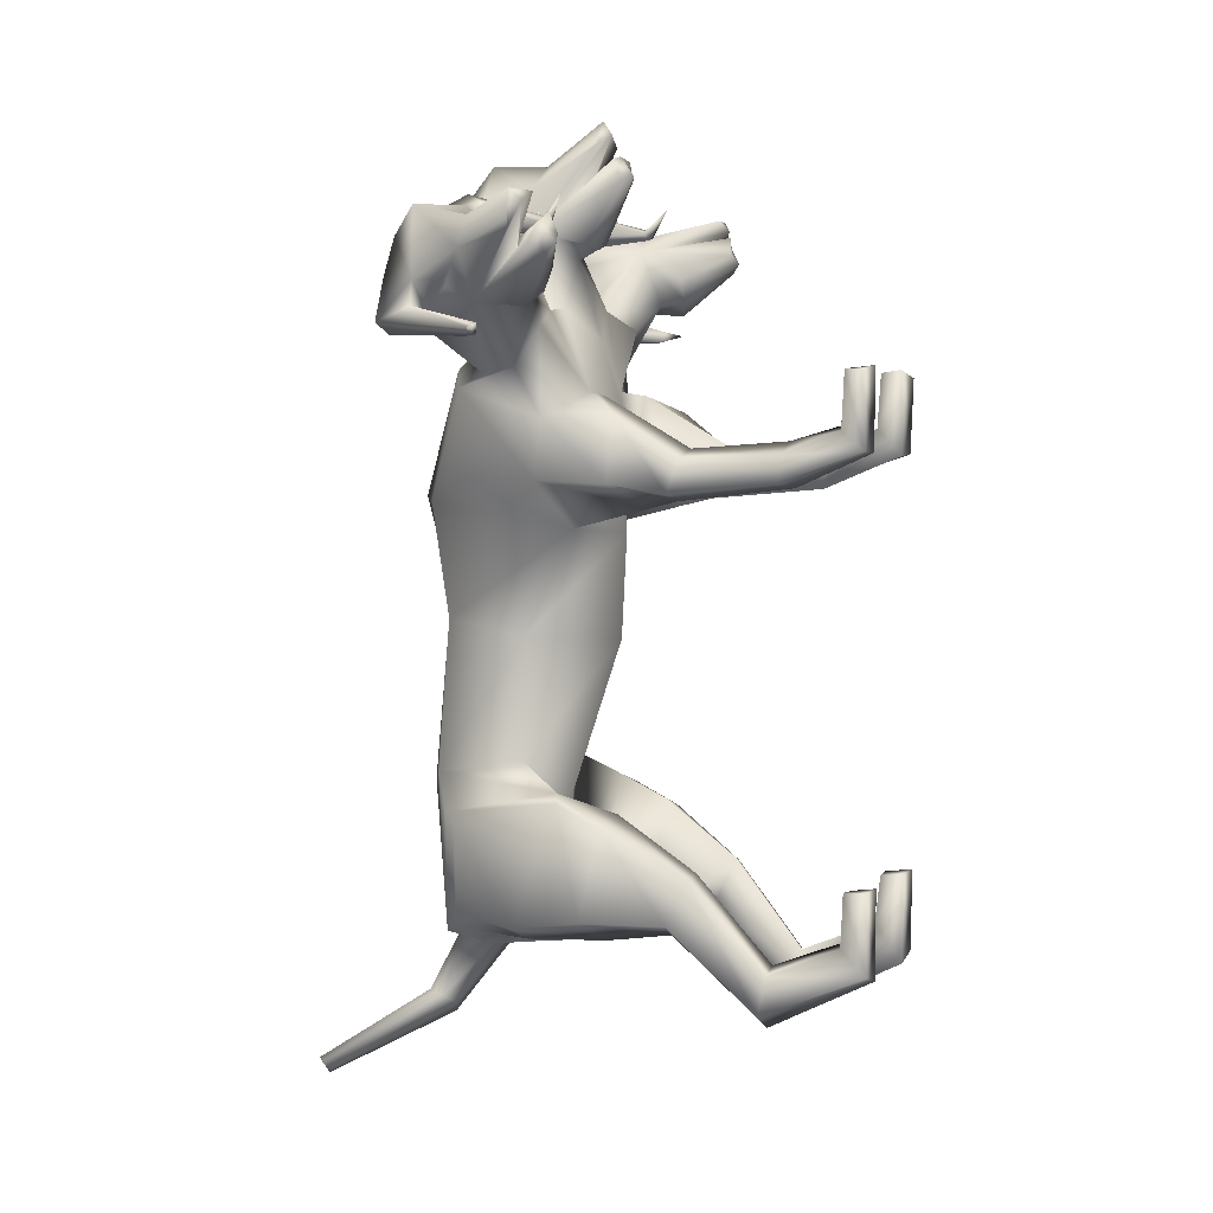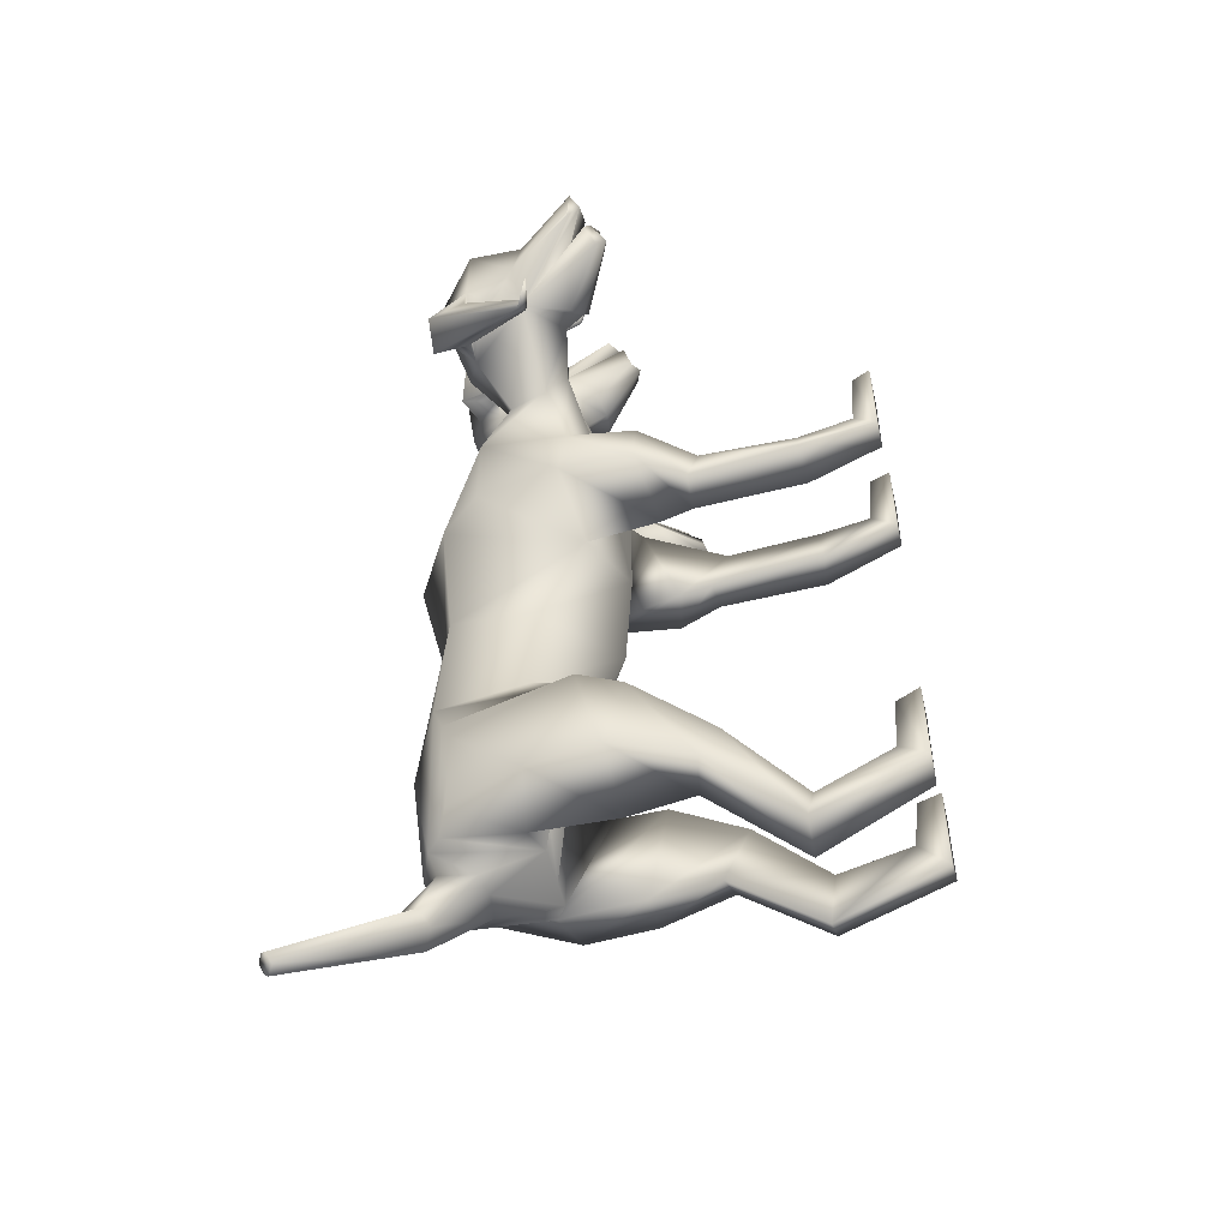
<metadata>
{"format":"obj","ext":"obj","renderer":"f3d","projection":"perspective","resolution":1024,"background":"white","views":[{"elev":2.5,"azim":-67.6,"up":"+Z"},{"elev":-51.1,"azim":-77.0,"up":"+Z"}]}
</metadata>
<code>
o Cerberus_Cube.004
v -0.2398 -0.1144 -0.504
v 0.2398 -0.1144 -0.504
v -0.235 0.2234 -0.5712
v 0.235 0.2234 -0.5712
v -0.1637 0.2326 -0.9005
v 0.1637 0.2326 -0.9005
v -0.1547 0.01293 -0.9225
v 0.1547 0.01293 -0.9225
v -0.3158 -0.0152 -0.8657
v 0.3158 -0.0152 -0.8657
v -0.213 0.2053 -0.845
v 0.213 0.2053 -0.845
v -0.2239 0.203 -0.6045
v 0.2239 0.203 -0.6045
v -0.2901 -0.1324 -0.5253
v 0.2901 -0.1324 -0.5253
v -0.2114 -0.4774 -0.7258
v 0.2114 -0.4774 -0.7258
v -0.2433 -0.4281 -0.8469
v 0.2433 -0.4281 -0.8469
v -0.1472 -0.4112 -0.8847
v 0.1472 -0.4112 -0.8847
v -0.1576 -0.486 -0.7115
v 0.1576 -0.486 -0.7115
v -0.1508 -0.891 -0.8697
v 0.1508 -0.891 -0.8697
v -0.1337 -0.9735 -0.97
v 0.1337 -0.9735 -0.97
v -0.2167 -0.9756 -0.9464
v 0.2167 -0.9756 -0.9464
v -0.1942 -0.8971 -0.8816
v 0.1942 -0.8971 -0.8816
v -0.2006 -0.9062 -0.7316
v 0.2006 -0.9062 -0.7316
v -0.2295 -0.9739 -0.726
v 0.2295 -0.9739 -0.726
v -0.1259 -0.9739 -0.727
v 0.1259 -0.9739 -0.727
v -0.1408 -0.9093 -0.7339
v 0.1408 -0.9093 -0.7339
v -0.1124 -0.6709 -1.122
v 0.1124 -0.6709 -1.122
v -0.126 -0.6902 -0.9499
v 0.126 -0.6902 -0.9499
v -0.2072 -0.6734 -1.075
v 0.2072 -0.6734 -1.075
v -0.1771 -0.6882 -0.9723
v 0.1771 -0.6882 -0.9723
v -0.1835 -0.2704 -0.5604
v 0.1835 -0.2704 -0.5604
v -0.2875 -0.261 -0.5871
v 0.2875 -0.261 -0.5871
v -0.3269 -0.2123 -0.8384
v 0.3269 -0.2123 -0.8384
v -0.1419 -0.2218 -0.9132
v 0.1419 -0.2218 -0.9132
v 0.08759 -0.1689 0.5895
v -0.01941 -0.2194 0.5168
v -0.001878 0.2973 0.5631
v 0.006328 0.3955 0.2998
v 0.01345 -0.2161 0.196
v -0.2073 0.2755 0.2823
v 0.2216 0.2769 0.3066
v -0.1439 -0.1224 0.209
v 0.1626 -0.1248 0.2244
v -0.2026 0.004849 -0.423
v 0.2057 0.00592 -0.4425
v -0.1996 0.2611 -0.4645
v 0.197 0.2622 -0.4835
v -0.002878 -0.05985 -0.5301
v -0.003248 0.3656 -0.5079
v -0.3162 -0.0798 0.3401
v 0.3201 -0.08885 0.3682
v -0.2688 0.1657 0.3442
v 0.2783 0.1648 0.3685
v -0.2653 0.1641 0.5914
v 0.2515 0.1486 0.6144
v -0.3059 -0.09825 0.505
v 0.2843 -0.1166 0.5312
v -0.2314 -0.4603 0.3949
v 0.236 -0.4597 0.4108
v -0.2386 -0.4277 0.3006
v 0.2516 -0.4248 0.3184
v -0.1353 -0.4239 0.2838
v 0.1502 -0.4201 0.2926
v -0.1602 -0.4686 0.4238
v 0.1625 -0.4684 0.433
v -0.1584 -0.8891 0.4811
v 0.1563 -0.8896 0.4802
v -0.1352 -0.9651 0.4091
v 0.1363 -0.9647 0.4064
v -0.2213 -0.965 0.4109
v 0.2221 -0.9648 0.412
v -0.2101 -0.8986 0.4637
v 0.2088 -0.899 0.4651
v -0.2287 -0.9124 0.6228
v 0.2287 -0.9124 0.6228
v -0.2548 -0.9648 0.6197
v 0.2548 -0.9648 0.6196
v -0.1217 -0.9648 0.6369
v 0.1217 -0.9648 0.6369
v -0.1368 -0.9056 0.6298
v 0.1368 -0.9056 0.6298
v -0.1257 -0.7493 0.3179
v 0.1366 -0.7462 0.3175
v -0.1509 -0.7413 0.4411
v 0.1509 -0.7414 0.4426
v -0.2498 -0.7402 0.3313
v 0.2591 -0.7381 0.3421
v -0.2234 -0.7392 0.4029
v 0.2264 -0.7387 0.4111
v -0.1576 -0.2211 0.5678
v 0.1477 -0.2215 0.5796
v -0.2735 -0.2927 0.5135
v 0.2678 -0.2928 0.5349
v -0.3243 -0.2942 0.3292
v 0.3347 -0.2924 0.3558
v -0.1275 -0.3315 0.2623
v 0.1444 -0.3285 0.2713
v -0.09782 -0.02173 -0.9348
v 0.09782 -0.02173 -0.9348
v -0.1388 0.2648 -0.92
v 0.1388 0.2648 -0.92
v 0 -0.02625 -0.9511
v 0 0.3172 -0.8782
v 0 0.2821 -0.9394
v 0 0.1437 -0.9539
v -0.07509 0.2585 -0.9357
v 0.07509 0.2585 -0.9357
v -0.07828 0.1523 -0.9588
v 0.07828 0.1523 -0.9588
v -0.1427 0.2791 -1.105
v -0.05357 0.2791 -1.164
v -0.1207 0.3282 -1.093
v -0.04318 0.3282 -1.126
v -0.09671 0.256 -1.129
v -0.08019 0.3424 -1.105
v -0.2337 0.6184 -1.296
v -0.2521 0.5776 -1.317
v -0.2548 0.6092 -1.283
v -0.2181 0.6092 -1.314
v -0.2706 0.5936 -1.295
v -0.2269 0.5936 -1.332
v -0.1619 0.01259 -0.08529
v 0.2331 0.01416 -0.08994
v -0.1405 0.2558 -0.04413
v 0.21 0.2572 -0.04825
v 0.03657 -0.1915 -0.09878
v 0.03445 0.3147 -0.04188
v 0.1254 0.1327 0.8911
v 0.08953 -0.02538 1.026
v 0.02146 0.01711 1.145
v 0.1135 0.1279 1.097
v 0.01855 -0.1848 1.253
v -0.000225 -0.1789 1.267
v -0.03288 0.1662 1.216
v -0.05251 -0.1986 1.282
v 0.08041 0.09463 1.073
v 0.04448 0.04266 1.101
v 0.08513 0.05428 1.058
v 0.1199 0.1013 1.022
v 0.006246 -0.2277 1.213
v -0.05093 -0.2229 1.222
v -0.01309 -0.2451 1.159
v 0.03342 -0.1453 0.9904
v 0.09632 0.2516 1.061
v -0.02181 0.2821 1.086
v 0.07994 0.2129 0.9559
v -0.01829 0.2699 0.9948
v 0.186 0.2305 0.9383
v 0.2244 0.2066 1.034
v 0.168 0.1146 1.061
v 0.1514 0.1321 0.943
v 0.1672 -0.07274 0.9975
v 0.149 -0.07306 1.022
v 0.1734 -0.06033 1.03
v 0.1852 -0.05499 1.006
v 0.2097 -0.1079 1.081
v -0.009386 0.1993 0.7221
v 0.107 0.006479 0.7888
v 0.1059 -0.1183 0.8165
v -0.02584 -0.1586 0.7238
v 0.2906 -0.1352 0.7732
v 0.149 -0.09635 0.8147
v 0.3434 -0.08001 0.6702
v 0.1788 0.01042 0.8074
v 0.3236 0.02159 0.6546
v -0.01402 0.2306 0.8585
v 0.2535 0.05231 0.7172
v -0.1901 0.2014 0.6423
v 0.174 0.1904 0.6585
v -0.2831 0.07686 0.6934
v -0.3499 0.0524 0.6246
v -0.2208 0.02871 0.7896
v -0.3781 -0.0527 0.6382
v -0.2016 -0.08031 0.7991
v -0.3397 -0.1087 0.7466
v -0.1611 -0.1061 0.8046
v -0.1483 0.01816 0.7775
v -0.0328 -0.09442 0.9464
v -0.2864 -0.08517 1.059
v -0.2508 -0.03505 0.987
v -0.2416 -0.04134 1.012
v -0.218 -0.05627 1.006
v -0.2338 -0.0544 0.9797
v -0.1946 0.1479 0.9276
v -0.2231 0.1325 1.043
v -0.2682 0.2292 1.012
v -0.2195 0.2491 0.9202
v -0.1175 0.222 0.9472
v -0.1395 0.2624 1.05
v -0.03675 -0.1532 0.9747
v -0.107 -0.1389 0.9842
v -0.05029 -0.2622 1.167
v -0.08497 -0.2418 1.156
v -0.1073 -0.2225 1.208
v -0.03392 -0.06501 1.002
v -0.1731 0.1147 1.009
v -0.1461 0.06486 1.048
v -0.1107 0.04976 1.094
v -0.1391 0.1047 1.064
v -0.05302 -0.1729 1.32
v -0.03991 0.00211 1.205
v -0.1012 -0.1742 1.263
v -0.1191 -0.1785 1.247
v -0.171 0.1409 1.084
v -0.09407 0.0224 1.14
v -0.1549 -0.01419 1.016
v -0.1641 0.1459 0.8782
v -0.1194 -0.162 0.5805
v 0.2291 0.03857 0.9498
v 0.3537 -0.1245 1.006
v 0.4792 -0.08097 1.059
v 0.373 0.02068 1.097
v 0.5615 -0.2881 1.111
v 0.5846 -0.2809 1.11
v 0.5657 -0.09252 1.062
v 0.659 -0.2722 1.117
v 0.384 -0.006444 1.053
v 0.4319 -0.05542 1.044
v 0.3725 -0.0459 1.039
v 0.3203 -0.001076 1.041
v 0.4324 -0.1467 0.8984
v 0.5538 -0.3268 1.059
v 0.533 -0.3378 1.004
v 0.5665 -0.3501 0.9823
v 0.3796 -0.2344 0.9232
v 0.4214 -0.2317 0.8643
v 0.3564 0.1479 1.075
v 0.302 0.119 0.9801
v 0.2096 0.1246 1.038
v 0.2441 0.08945 1.131
v 0.3086 0.003377 1.102
v 0.2434 0.03112 1.006
v 0.2768 -0.1775 1.029
v 0.3069 -0.1773 1.036
v 0.293 -0.1683 1.06
v 0.2682 -0.1628 1.05
v 0.301 -0.2234 1.115
v 0.3957 -0.1715 0.8567
v 0.3083 0.155 0.8486
v 0.6598 -0.1381 0.7814
v 0.5837 -0.08781 0.7572
v 0.5932 -0.09693 0.7808
v 0.5723 -0.1142 0.7898
v 0.5669 -0.1085 0.76
v 0.4936 0.09057 0.7732
v 0.5915 0.07059 0.8397
v 0.6005 0.1741 0.7999
v 0.5029 0.1943 0.7652
v 0.3989 0.1848 0.9538
v 0.4448 0.153 0.8475
v 0.4609 0.1908 1.022
v 0.527 0.1884 0.9164
v 0.479 -0.2086 0.827
v 0.5839 -0.3246 0.9544
v 0.6015 -0.3148 1.028
v 0.6342 -0.3058 0.9809
v 0.5322 0.04927 0.8437
v 0.5398 -0.006154 0.8839
v 0.5441 -0.02875 0.9396
v 0.5428 0.03129 0.9055
v 0.6349 -0.2951 1.085
v 0.5595 0.0683 1.097
v 0.6577 -0.2635 1.042
v 0.6611 -0.2645 1.018
v 0.5788 0.06959 0.9054
v 0.5627 -0.06111 0.981
v 0.5286 -0.08096 0.8397
v 0.4385 0.08832 0.7554
v -0.4667 0.1297 0.7151
v -0.579 -0.03029 0.7904
v -0.6235 -0.006846 0.9282
v -0.6209 0.1245 0.852
v -0.743 -0.2002 0.9559
v -0.7416 -0.1995 0.98
v -0.6189 0.1222 1.045
v -0.7257 -0.2328 1.025
v -0.5887 0.08305 0.8551
v -0.5985 0.02352 0.8888
v -0.5872 0.0454 0.8337
v -0.571 0.09974 0.7947
v -0.7167 -0.244 0.9208
v -0.6892 -0.2557 0.9705
v -0.6662 -0.2674 0.8988
v -0.5402 -0.1619 0.7817
v -0.5596 0.2381 0.8681
v -0.5032 0.2349 0.9792
v -0.4752 0.195 0.8066
v -0.4362 0.223 0.9166
v -0.5217 0.2412 0.7196
v -0.6235 0.2301 0.7455
v -0.6276 0.1264 0.7855
v -0.5228 0.1371 0.728
v -0.6124 -0.05459 0.7075
v -0.621 -0.05963 0.7367
v -0.6393 -0.04054 0.726
v -0.6269 -0.03243 0.7033
v -0.7092 -0.07548 0.7205
v -0.3397 0.1847 0.8197
v -0.4569 -0.1325 0.8188
v -0.3905 -0.1917 1.084
v -0.3468 -0.1346 1.023
v -0.3727 -0.1378 1.03
v -0.3852 -0.1456 1.006
v -0.3548 -0.1486 1.001
v -0.3005 0.056 0.9813
v -0.3764 0.03471 1.072
v -0.307 0.1147 1.106
v -0.2613 0.1462 1.017
v -0.3484 0.1488 0.9512
v -0.4081 0.1829 1.041
v -0.4886 -0.19 0.8238
v -0.4525 -0.1964 0.8862
v -0.6537 -0.2943 0.928
v -0.6213 -0.285 0.9523
v -0.6458 -0.2719 1.005
v -0.4947 -0.1042 0.8572
v -0.3829 0.03109 1.009
v -0.4386 -0.008791 1.003
v -0.4988 -0.01285 1.002
v -0.4477 0.0316 1.016
v -0.7503 -0.2078 1.054
v -0.6366 -0.03752 1.009
v -0.6767 -0.2232 1.054
v -0.6545 -0.2325 1.057
v -0.4381 0.05779 1.06
v -0.5493 -0.03392 1.013
v -0.4241 -0.0889 0.9709
v -0.2807 0.06189 0.9272
f 11 5 7
f 11 7 9
f 8 6 12
f 8 12 10
f 13 3 5
f 13 5 11
f 6 4 14
f 6 14 12
f 15 1 3
f 15 3 13
f 4 2 16
f 4 16 14
f 9 15 13
f 9 13 11
f 14 16 10
f 14 10 12
f 39 25 31
f 39 31 33
f 32 26 40
f 32 40 34
f 33 31 29
f 33 29 35
f 30 32 34
f 30 34 36
f 35 29 27
f 35 27 37
f 28 30 36
f 28 36 38
f 37 27 25
f 37 25 39
f 26 28 38
f 26 38 40
f 35 37 39
f 35 39 33
f 40 38 36
f 40 36 34
f 43 41 21
f 43 21 23
f 22 42 44
f 22 44 24
f 25 27 41
f 25 41 43
f 42 28 26
f 42 26 44
f 41 45 19
f 41 19 21
f 20 46 42
f 20 42 22
f 27 29 45
f 27 45 41
f 46 30 28
f 46 28 42
f 45 47 17
f 45 17 19
f 18 48 46
f 18 46 20
f 29 31 47
f 29 47 45
f 48 32 30
f 48 30 46
f 47 43 23
f 47 23 17
f 24 44 48
f 24 48 18
f 31 25 43
f 31 43 47
f 44 26 32
f 44 32 48
f 1 15 51
f 1 51 49
f 52 16 2
f 52 2 50
f 17 23 49
f 17 49 51
f 50 24 18
f 50 18 52
f 53 51 15
f 53 15 9
f 16 52 54
f 16 54 10
f 19 17 51
f 19 51 53
f 52 18 20
f 52 20 54
f 55 53 9
f 55 9 7
f 10 54 56
f 10 56 8
f 21 19 53
f 21 53 55
f 54 20 22
f 54 22 56
f 7 1 49
f 7 49 55
f 50 2 8
f 50 8 56
f 23 21 55
f 23 55 49
f 56 22 24
f 56 24 50
f 61 58 230
f 61 230 64
f 57 58 61
f 57 61 65
f 74 62 64
f 74 64 72
f 65 63 75
f 65 75 73
f 72 78 76
f 72 76 74
f 77 79 73
f 77 73 75
f 102 88 94
f 102 94 96
f 95 89 103
f 95 103 97
f 96 94 92
f 96 92 98
f 93 95 97
f 93 97 99
f 98 92 90
f 98 90 100
f 91 93 99
f 91 99 101
f 100 90 88
f 100 88 102
f 89 91 101
f 89 101 103
f 98 100 102
f 98 102 96
f 103 101 99
f 103 99 97
f 106 104 84
f 106 84 86
f 85 105 107
f 85 107 87
f 88 90 104
f 88 104 106
f 105 91 89
f 105 89 107
f 104 108 82
f 104 82 84
f 83 109 105
f 83 105 85
f 90 92 108
f 90 108 104
f 109 93 91
f 109 91 105
f 108 110 80
f 108 80 82
f 81 111 109
f 81 109 83
f 92 94 110
f 92 110 108
f 111 95 93
f 111 93 109
f 110 106 86
f 110 86 80
f 87 107 111
f 87 111 81
f 94 88 106
f 94 106 110
f 107 89 95
f 107 95 111
f 114 112 230
f 114 230 78
f 57 113 115
f 57 115 79
f 80 86 112
f 80 112 114
f 113 87 81
f 113 81 115
f 116 114 78
f 116 78 72
f 79 115 117
f 79 117 73
f 82 80 114
f 82 114 116
f 115 81 83
f 115 83 117
f 118 116 72
f 118 72 64
f 73 117 119
f 73 119 65
f 84 82 116
f 84 116 118
f 117 83 85
f 117 85 119
f 64 230 112
f 64 112 118
f 113 57 65
f 113 65 119
f 86 84 118
f 86 118 112
f 119 85 87
f 119 87 113
f 124 70 66
f 124 66 120
f 67 70 124
f 67 124 121
f 122 68 71
f 122 71 125
f 71 69 123
f 71 123 125
f 122 5 3
f 122 3 68
f 4 6 123
f 4 123 69
f 120 7 5
f 120 5 122
f 6 8 121
f 6 121 123
f 1 7 120
f 1 120 66
f 121 8 2
f 121 2 67
f 1 66 68
f 1 68 3
f 69 67 2
f 69 2 4
f 128 122 125
f 128 125 126
f 125 123 129
f 125 129 126
f 127 124 120
f 127 120 130
f 121 124 127
f 121 127 131
f 130 120 122
f 130 122 128
f 123 121 131
f 123 131 129
f 132 130 128
f 132 128 134
f 129 131 133
f 129 133 135
f 136 127 130
f 136 130 132
f 131 127 136
f 131 136 133
f 134 128 126
f 134 126 137
f 126 129 135
f 126 135 137
f 140 134 137
f 140 137 138
f 137 135 141
f 137 141 138
f 139 136 132
f 139 132 142
f 133 136 139
f 133 139 143
f 142 132 134
f 142 134 140
f 135 133 143
f 135 143 141
f 138 139 142
f 138 142 140
f 143 139 138
f 143 138 141
f 146 144 64
f 146 64 62
f 65 145 147
f 65 147 63
f 68 66 144
f 68 144 146
f 145 67 69
f 145 69 147
f 144 148 61
f 144 61 64
f 61 148 145
f 61 145 65
f 66 70 148
f 66 148 144
f 148 70 67
f 148 67 145
f 149 146 62
f 149 62 60
f 63 147 149
f 63 149 60
f 71 68 146
f 71 146 149
f 147 69 71
f 147 71 149
f 152 155 154
f 152 154 151
f 152 223 222
f 152 222 155
f 152 153 156
f 152 156 223
f 154 155 222
f 154 222 157
f 153 158 161
f 153 161 150
f 152 159 158
f 152 158 153
f 151 160 159
f 151 159 152
f 150 161 160
f 150 160 151
f 161 158 159
f 161 159 160
f 151 154 157
f 151 157 217
f 151 217 163
f 151 163 162
f 163 214 164
f 163 164 162
f 214 212 165
f 214 165 164
f 151 162 164
f 151 164 165
f 153 166 167
f 153 167 156
f 166 168 169
f 166 169 167
f 168 170 173
f 168 173 150
f 166 171 170
f 166 170 168
f 153 172 171
f 153 171 166
f 150 173 172
f 150 172 153
f 173 174 175
f 173 175 172
f 172 175 176
f 172 176 171
f 171 176 177
f 171 177 170
f 170 177 174
f 170 174 173
f 174 178 175
f 174 177 178
f 176 178 177
f 175 178 176
f 151 165 212
f 151 212 200
f 151 181 180
f 151 180 150
f 200 182 181
f 200 181 151
f 57 181 182
f 57 182 58
f 77 187 185
f 77 185 79
f 180 181 184
f 180 184 186
f 57 79 185
f 57 185 183
f 150 188 169
f 150 169 168
f 150 180 179
f 150 179 188
f 187 77 191
f 187 191 189
f 189 191 180
f 189 180 186
f 76 190 62
f 76 62 74
f 63 191 77
f 63 77 75
f 59 179 180
f 59 180 191
f 190 59 60
f 190 60 62
f 60 59 191
f 60 191 63
f 59 190 199
f 59 199 179
f 229 188 179
f 229 179 199
f 229 210 169
f 229 169 188
f 230 58 182
f 230 182 198
f 200 228 198
f 200 198 182
f 228 229 199
f 228 199 198
f 228 200 212
f 228 212 213
f 204 203 201
f 203 202 201
f 205 201 202
f 205 204 201
f 209 206 205
f 209 205 202
f 208 209 202
f 208 202 203
f 207 208 203
f 207 203 204
f 206 207 204
f 206 204 205
f 229 226 207
f 229 207 206
f 226 211 208
f 226 208 207
f 211 210 209
f 211 209 208
f 210 229 206
f 210 206 209
f 211 167 169
f 211 169 210
f 226 156 167
f 226 167 211
f 228 213 215
f 228 215 216
f 214 215 213
f 214 213 212
f 163 216 215
f 163 215 214
f 228 216 163
f 228 163 217
f 228 217 157
f 228 157 225
f 218 219 220
f 218 220 221
f 229 228 219
f 229 219 218
f 228 227 220
f 228 220 219
f 227 226 221
f 227 221 220
f 226 229 218
f 226 218 221
f 225 157 222
f 225 222 224
f 227 223 156
f 227 156 226
f 227 224 222
f 227 222 223
f 227 228 225
f 227 225 224
f 190 192 194
f 190 194 199
f 76 193 192
f 76 192 190
f 194 196 198
f 194 198 199
f 183 184 181
f 183 181 57
f 76 78 195
f 76 195 193
f 78 230 197
f 78 197 195
f 196 197 230
f 196 230 198
f 233 232 235
f 233 235 236
f 233 236 238
f 233 238 237
f 233 237 284
f 233 284 234
f 235 283 238
f 235 238 236
f 234 231 242
f 234 242 239
f 233 234 239
f 233 239 240
f 232 233 240
f 232 240 241
f 231 232 241
f 231 241 242
f 242 241 240
f 242 240 239
f 232 243 283
f 232 283 235
f 232 244 277
f 232 277 243
f 277 244 245
f 277 245 246
f 246 245 247
f 246 247 248
f 232 247 245
f 232 245 244
f 234 284 273
f 234 273 249
f 249 273 271
f 249 271 250
f 250 231 254
f 250 254 251
f 249 250 251
f 249 251 252
f 234 249 252
f 234 252 253
f 231 234 253
f 231 253 254
f 254 253 256
f 254 256 255
f 253 252 257
f 253 257 256
f 252 251 258
f 252 258 257
f 251 254 255
f 251 255 258
f 255 256 259
f 255 259 258
f 257 258 259
f 256 257 259
f 232 260 248
f 232 248 247
f 232 231 186
f 232 186 184
f 260 232 184
f 260 184 183
f 231 250 271
f 231 271 261
f 231 261 189
f 231 189 186
f 290 187 189
f 290 189 261
f 290 261 271
f 290 271 272
f 260 183 185
f 260 185 289
f 289 185 187
f 289 187 290
f 289 275 248
f 289 248 260
f 265 262 264
f 264 262 263
f 266 263 262
f 266 262 265
f 270 263 266
f 270 266 267
f 269 264 263
f 269 263 270
f 268 265 264
f 268 264 269
f 267 266 265
f 267 265 268
f 290 267 268
f 290 268 287
f 287 268 269
f 287 269 274
f 274 269 270
f 274 270 272
f 272 270 267
f 272 267 290
f 274 272 271
f 274 271 273
f 287 274 273
f 287 273 284
f 289 278 276
f 289 276 275
f 246 248 275
f 246 275 276
f 277 246 276
f 277 276 278
f 289 243 277
f 289 277 278
f 289 286 283
f 289 283 243
f 279 282 281
f 279 281 280
f 290 279 280
f 290 280 289
f 289 280 281
f 289 281 288
f 288 281 282
f 288 282 287
f 287 282 279
f 287 279 290
f 286 285 238
f 286 238 283
f 288 287 284
f 288 284 237
f 288 237 238
f 288 238 285
f 288 285 286
f 288 286 289
f 293 292 295
f 293 295 296
f 293 296 343
f 293 343 344
f 293 344 297
f 293 297 294
f 295 298 343
f 295 343 296
f 294 291 302
f 294 302 299
f 293 294 299
f 293 299 300
f 292 293 300
f 292 300 301
f 291 292 301
f 291 301 302
f 302 301 300
f 302 300 299
f 292 338 298
f 292 298 295
f 292 303 304
f 292 304 338
f 304 303 305
f 304 305 335
f 335 305 306
f 335 306 333
f 292 306 305
f 292 305 303
f 294 297 308
f 294 308 307
f 307 308 310
f 307 310 309
f 309 291 314
f 309 314 311
f 307 309 311
f 307 311 312
f 294 307 312
f 294 312 313
f 291 294 313
f 291 313 314
f 314 313 316
f 314 316 315
f 313 312 317
f 313 317 316
f 312 311 318
f 312 318 317
f 311 314 315
f 311 315 318
f 315 316 319
f 315 319 318
f 317 318 319
f 316 317 319
f 292 321 333
f 292 333 306
f 292 291 193
f 292 193 195
f 321 292 195
f 321 195 197
f 291 309 310
f 291 310 320
f 291 320 192
f 291 192 193
f 350 194 192
f 350 192 320
f 350 320 310
f 350 310 331
f 321 197 196
f 321 196 349
f 349 196 194
f 349 194 350
f 349 334 333
f 349 333 321
f 325 322 324
f 324 322 323
f 326 323 322
f 326 322 325
f 330 323 326
f 330 326 327
f 329 324 323
f 329 323 330
f 328 325 324
f 328 324 329
f 327 326 325
f 327 325 328
f 350 327 328
f 350 328 347
f 347 328 329
f 347 329 332
f 332 329 330
f 332 330 331
f 331 330 327
f 331 327 350
f 332 331 310
f 332 310 308
f 347 332 308
f 347 308 297
f 349 337 336
f 349 336 334
f 335 333 334
f 335 334 336
f 304 335 336
f 304 336 337
f 349 338 304
f 349 304 337
f 349 346 298
f 349 298 338
f 339 342 341
f 339 341 340
f 350 339 340
f 350 340 349
f 349 340 341
f 349 341 348
f 348 341 342
f 348 342 347
f 347 342 339
f 347 339 350
f 346 345 343
f 346 343 298
f 348 347 297
f 348 297 344
f 348 344 343
f 348 343 345
f 348 345 346
f 348 346 349

</code>
